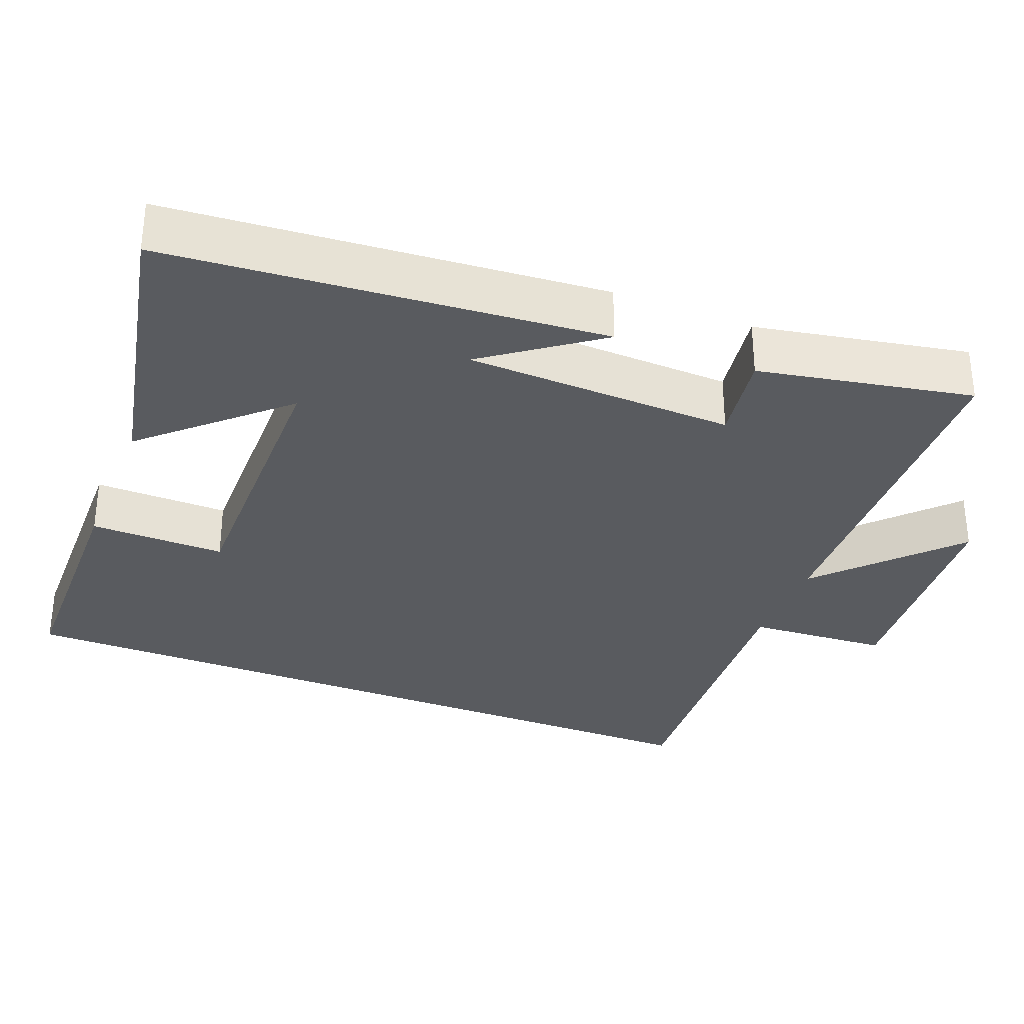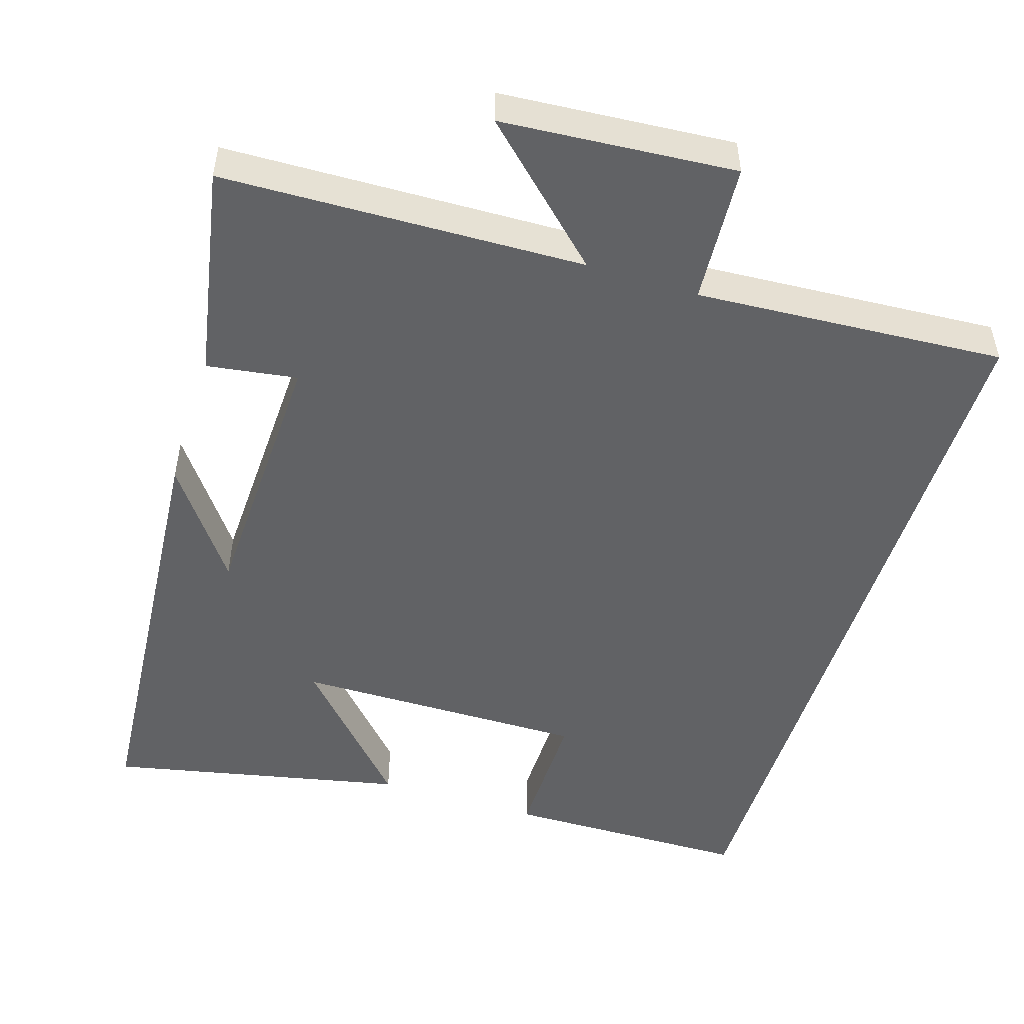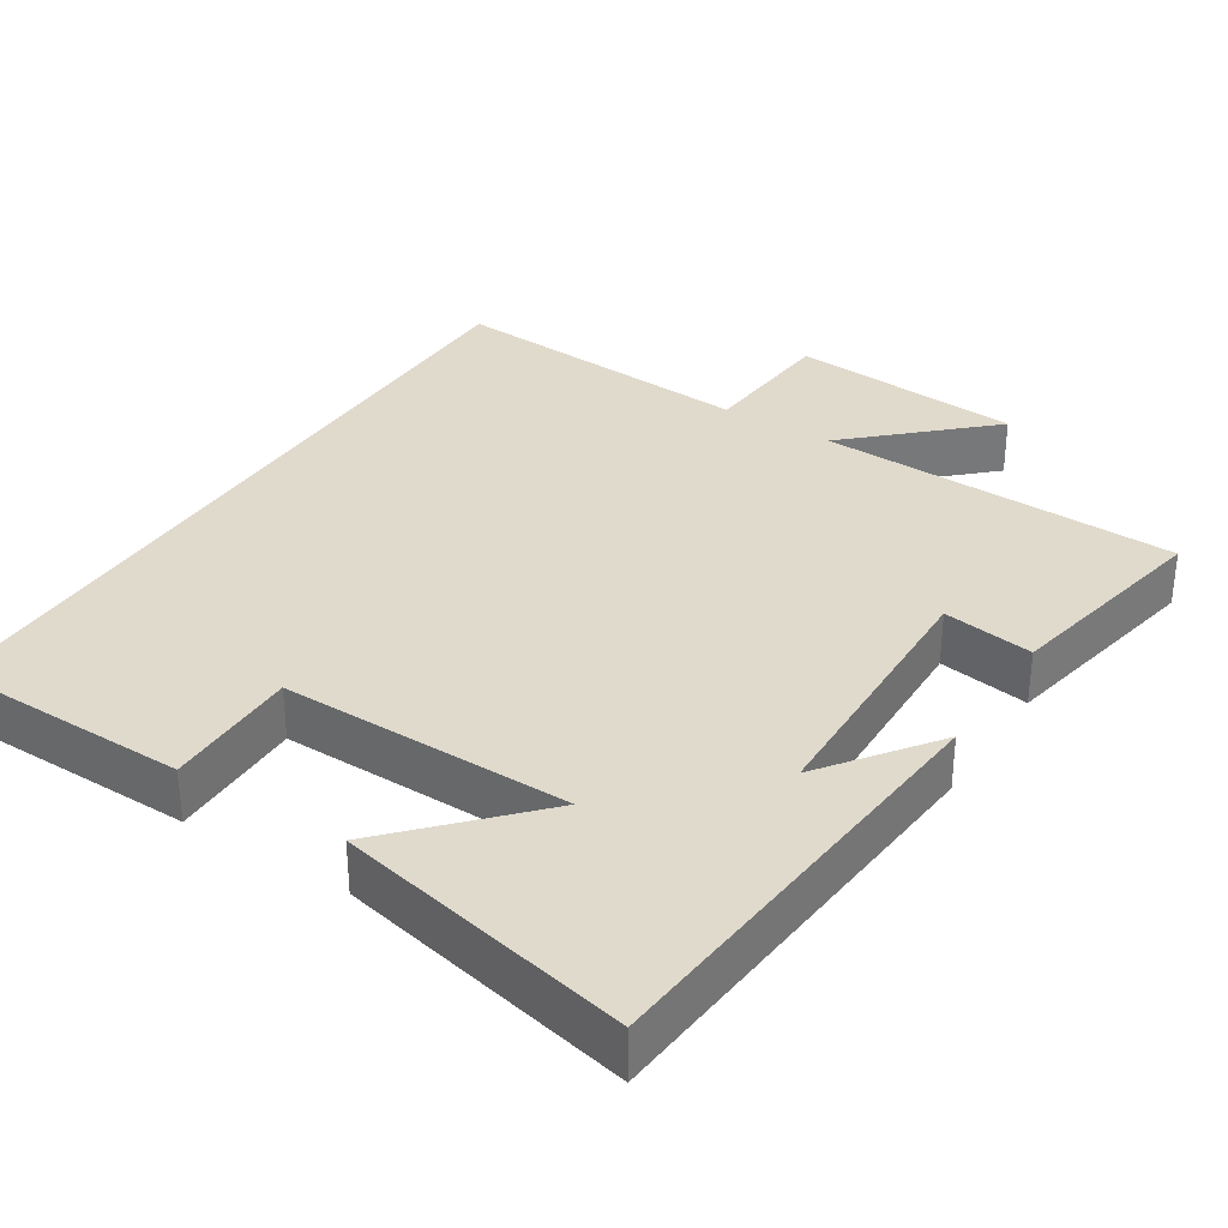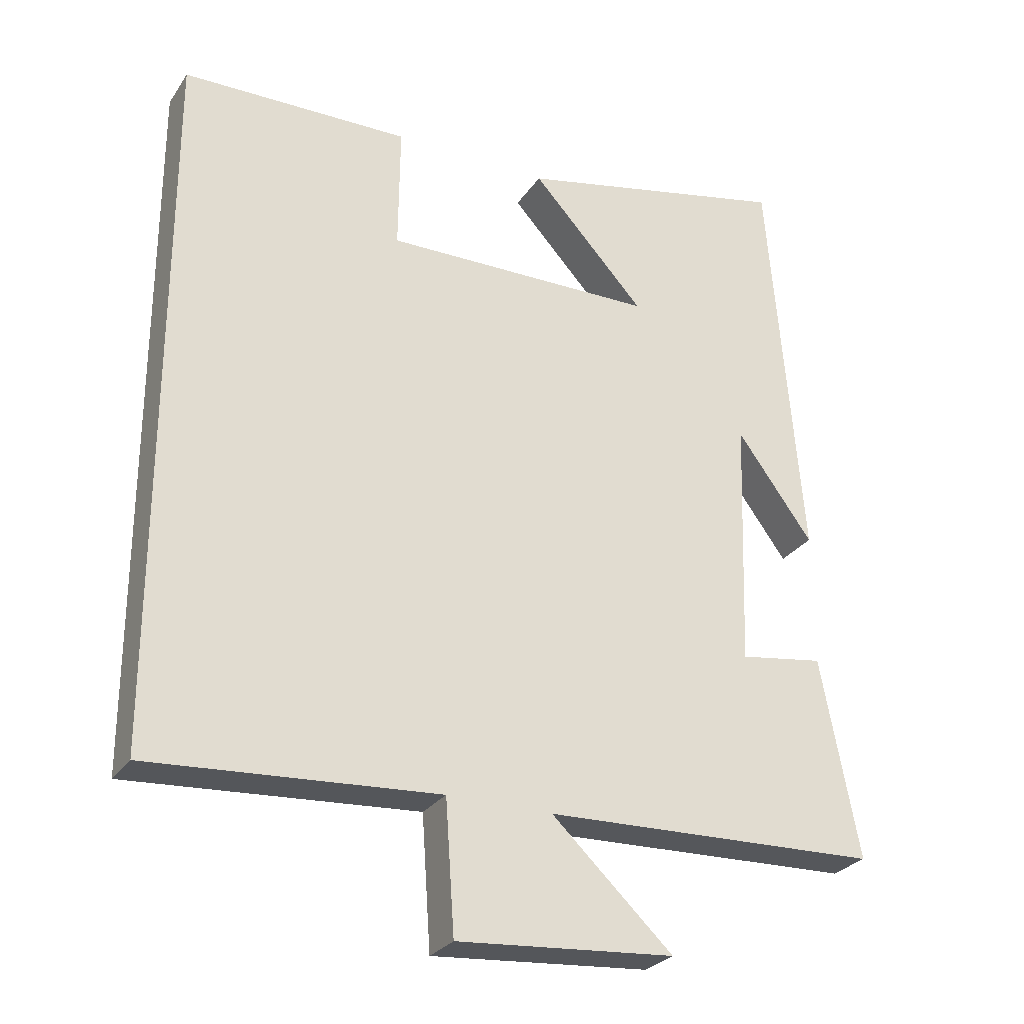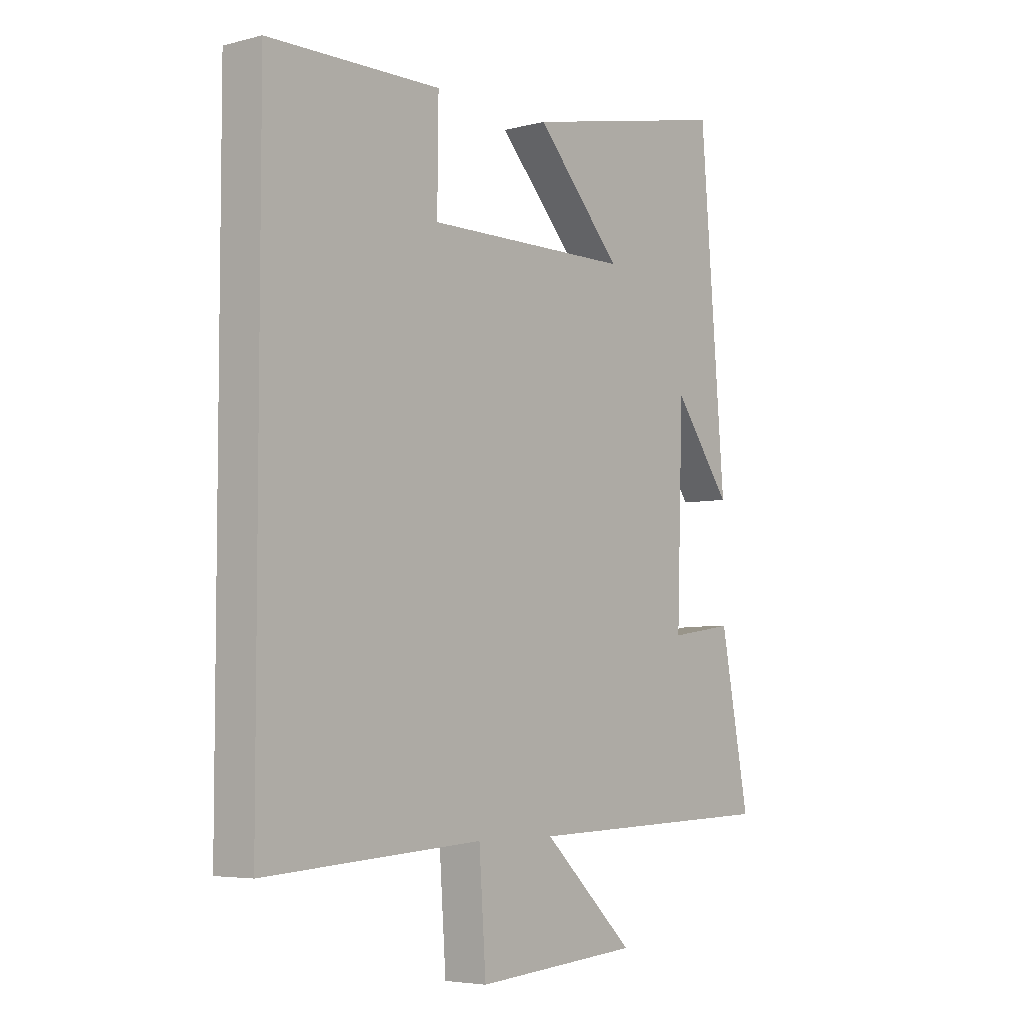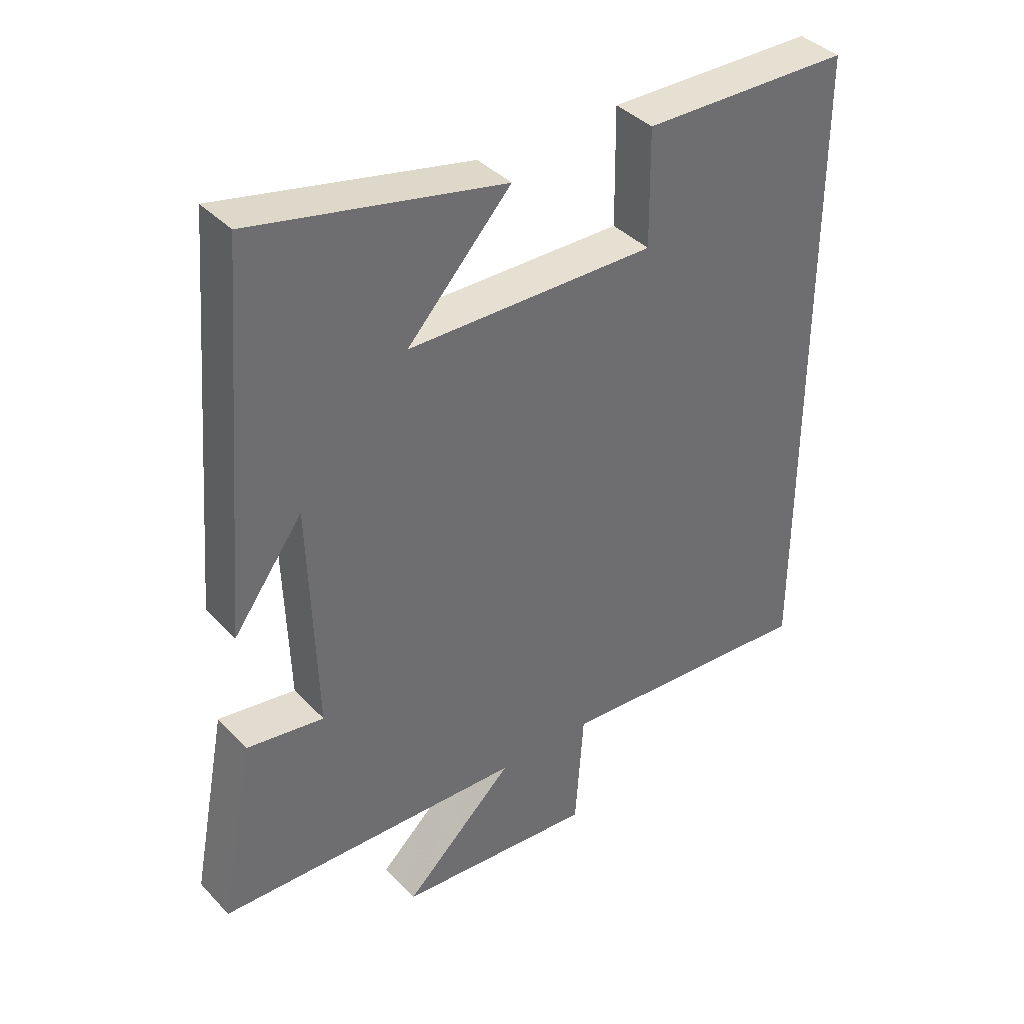
<metadata>
{"format":"obj","ext":"obj","renderer":"f3d","projection":"perspective","resolution":1024,"background":"white","views":[{"elev":-32.6,"azim":68.5,"up":"+Y"},{"elev":-50.6,"azim":162.5,"up":"+Y"},{"elev":33.1,"azim":32.7,"up":"+Y"},{"elev":-27.6,"azim":-27.0,"up":"+Z"},{"elev":-5.1,"azim":-50.9,"up":"+Z"},{"elev":38.7,"azim":142.0,"up":"+Z"}]}
</metadata>
<code>
v -0.5 0.07 0.495
v -0.171 0.07 0.5
v -0.173 0.07 0.318
v 0.219 0.07 0.322
v 0.055 0.07 0.5
v 0.452 0.07 0.584
v 0.5 0.07 -0.003
v 0.39 0.07 0.147
v 0.378 0.07 -0.215
v 0.5 0.07 -0.197
v 0.555 0.07 -0.485
v 0.068 0.07 -0.5
v 0.243 0.07 -0.665
v -0.071 0.07 -0.689
v -0.084 0.07 -0.5
v -0.5 0.07 -0.527
v -0.5 0 0.495
v -0.171 0 0.5
v -0.173 0 0.318
v 0.219 0 0.322
v 0.055 0 0.5
v 0.452 0 0.584
v 0.5 0 -0.003
v 0.39 0 0.147
v 0.378 0 -0.215
v 0.5 0 -0.197
v 0.555 0 -0.485
v 0.068 0 -0.5
v 0.243 0 -0.665
v -0.071 0 -0.689
v -0.084 0 -0.5
v -0.5 0 -0.527
f 15 16 1
f 12 13 14 15
f 11 12 15
f 10 11 15
f 9 10 15
f 8 9 15
f 6 7 8
f 4 5 6 8
f 3 4 8 15
f 1 2 3
f 1 3 15
f 17 32 31
f 31 30 29 28
f 31 28 27
f 31 27 26
f 31 26 25
f 31 25 24
f 24 23 22
f 24 22 21 20
f 31 24 20 19
f 19 18 17
f 31 19 17
f 1 17 18 2
f 2 18 19 3
f 3 19 20 4
f 4 20 21 5
f 5 21 22 6
f 6 22 23 7
f 7 23 24 8
f 8 24 25 9
f 9 25 26 10
f 10 26 27 11
f 11 27 28 12
f 12 28 29 13
f 13 29 30 14
f 14 30 31 15
f 15 31 32 16
f 16 32 17 1

</code>
